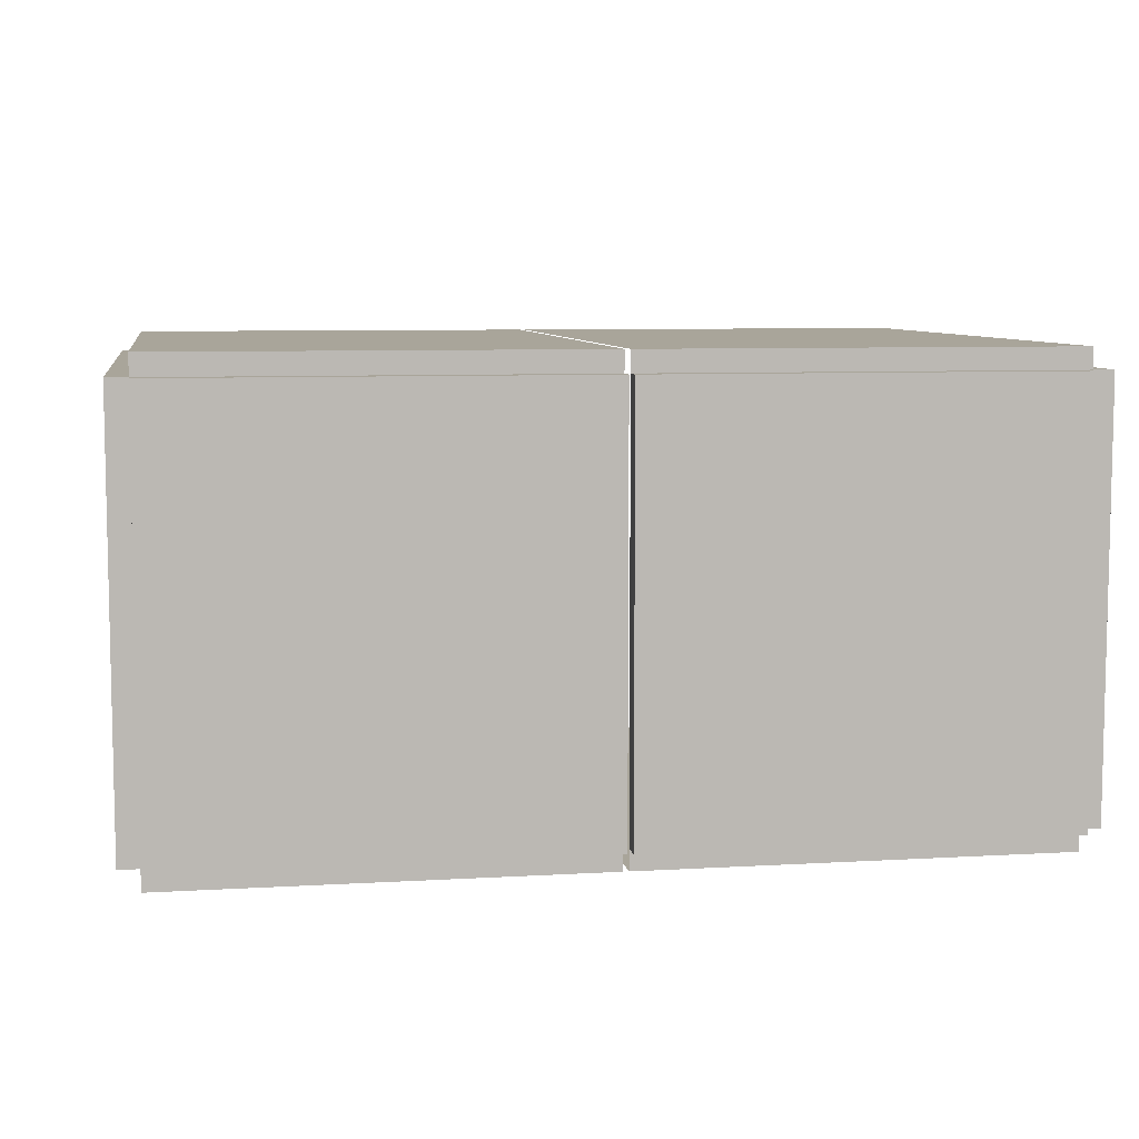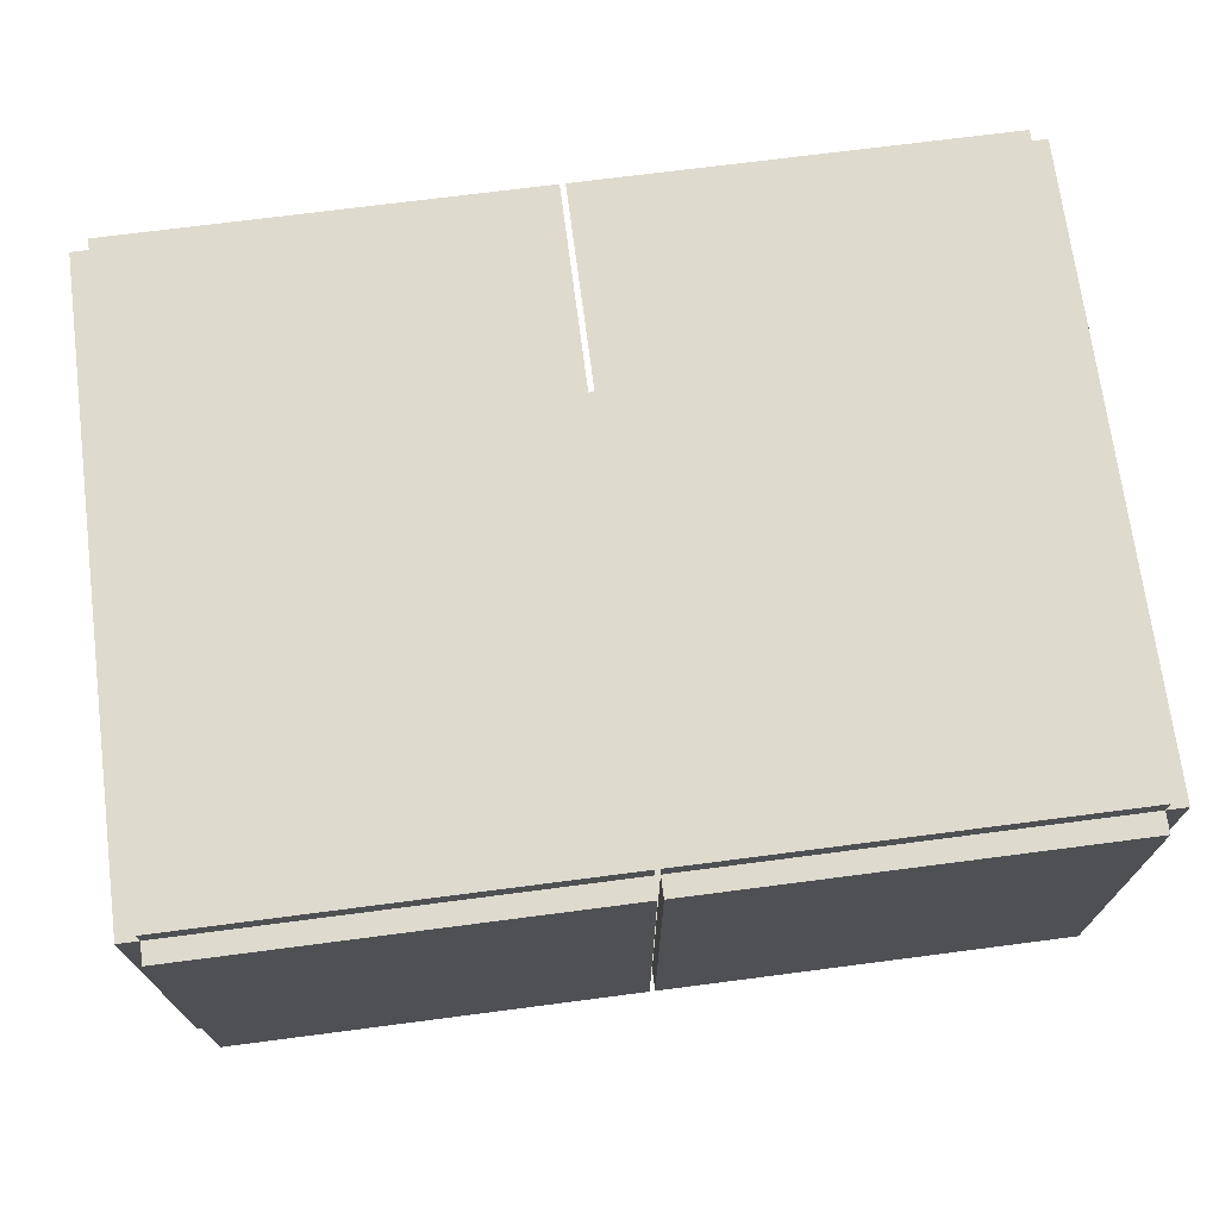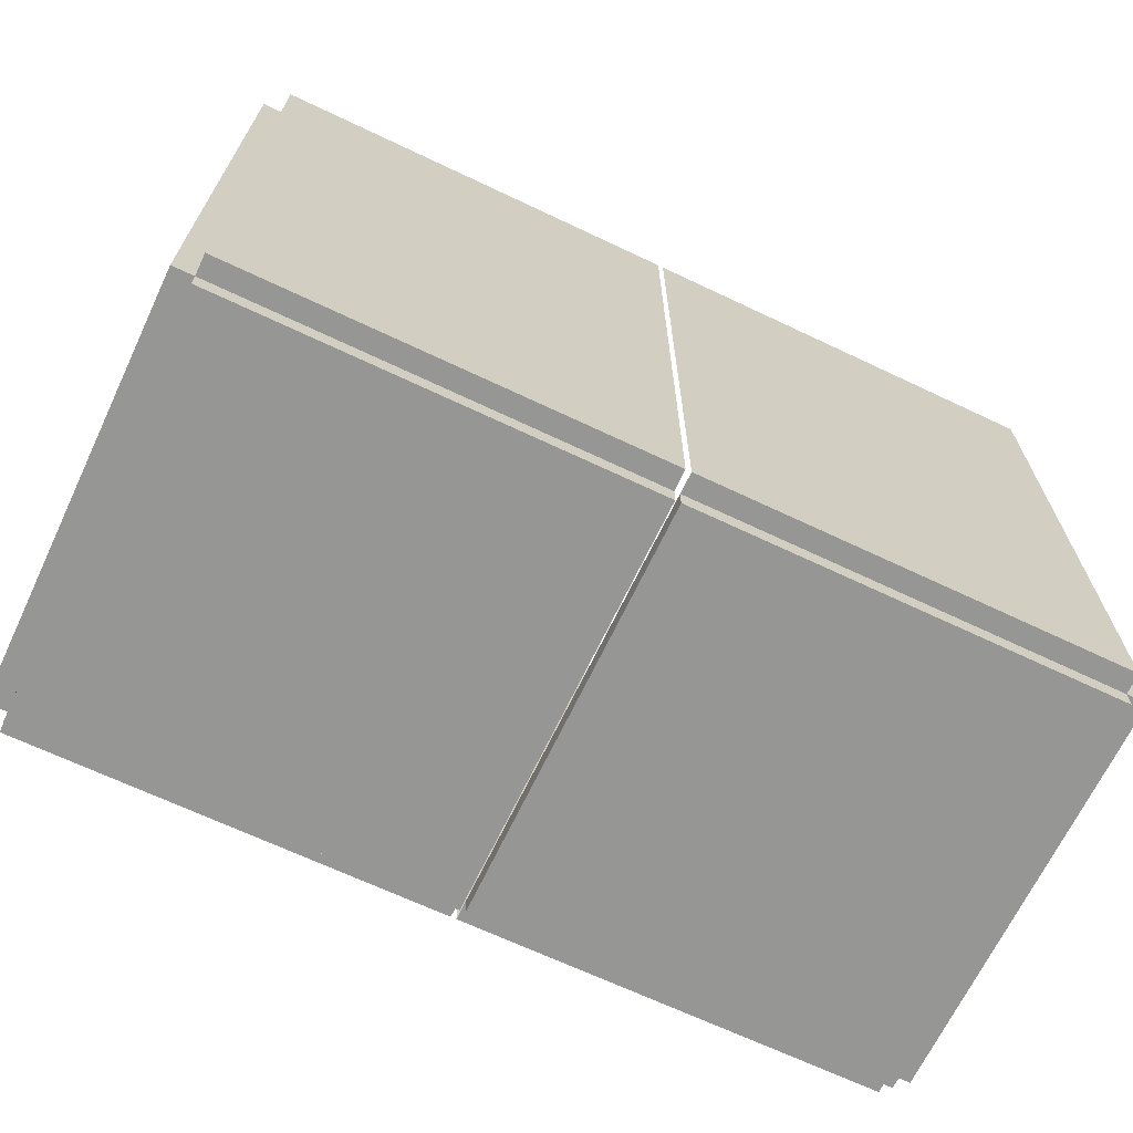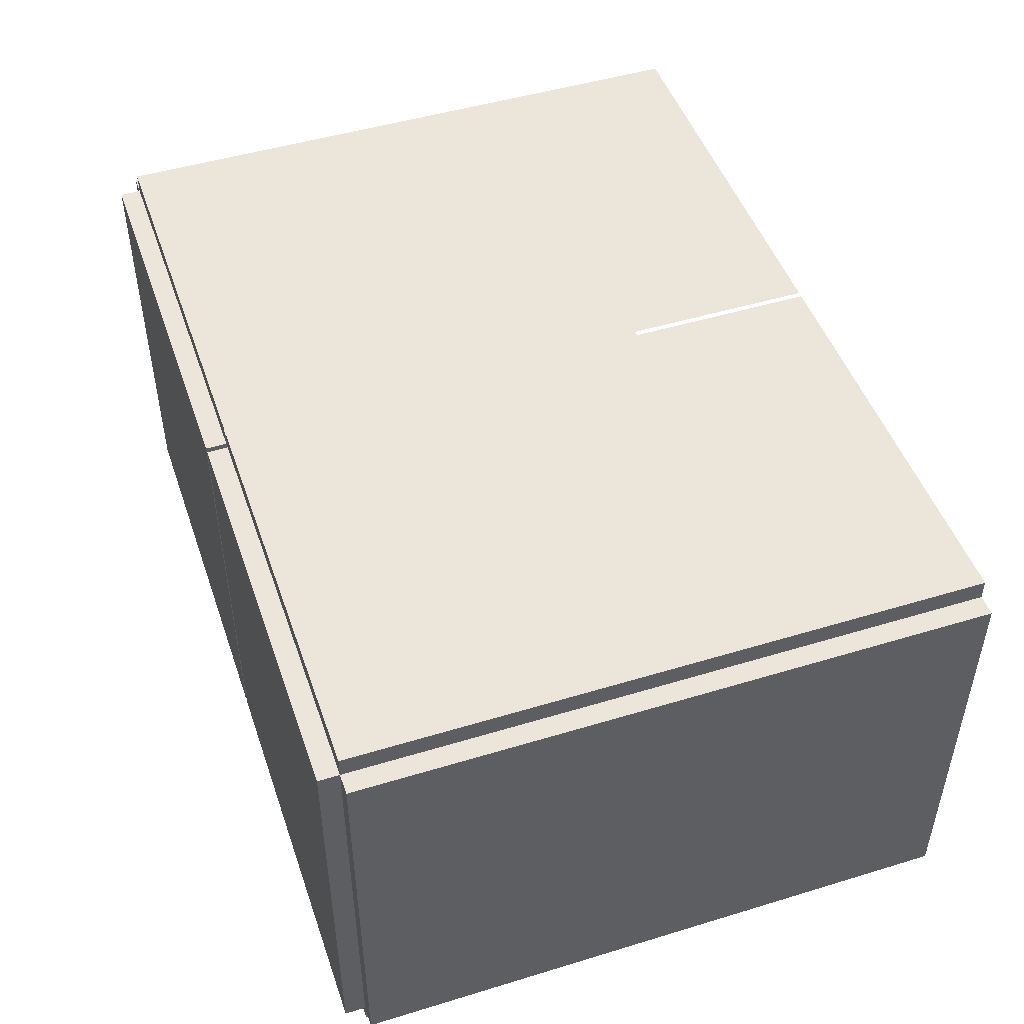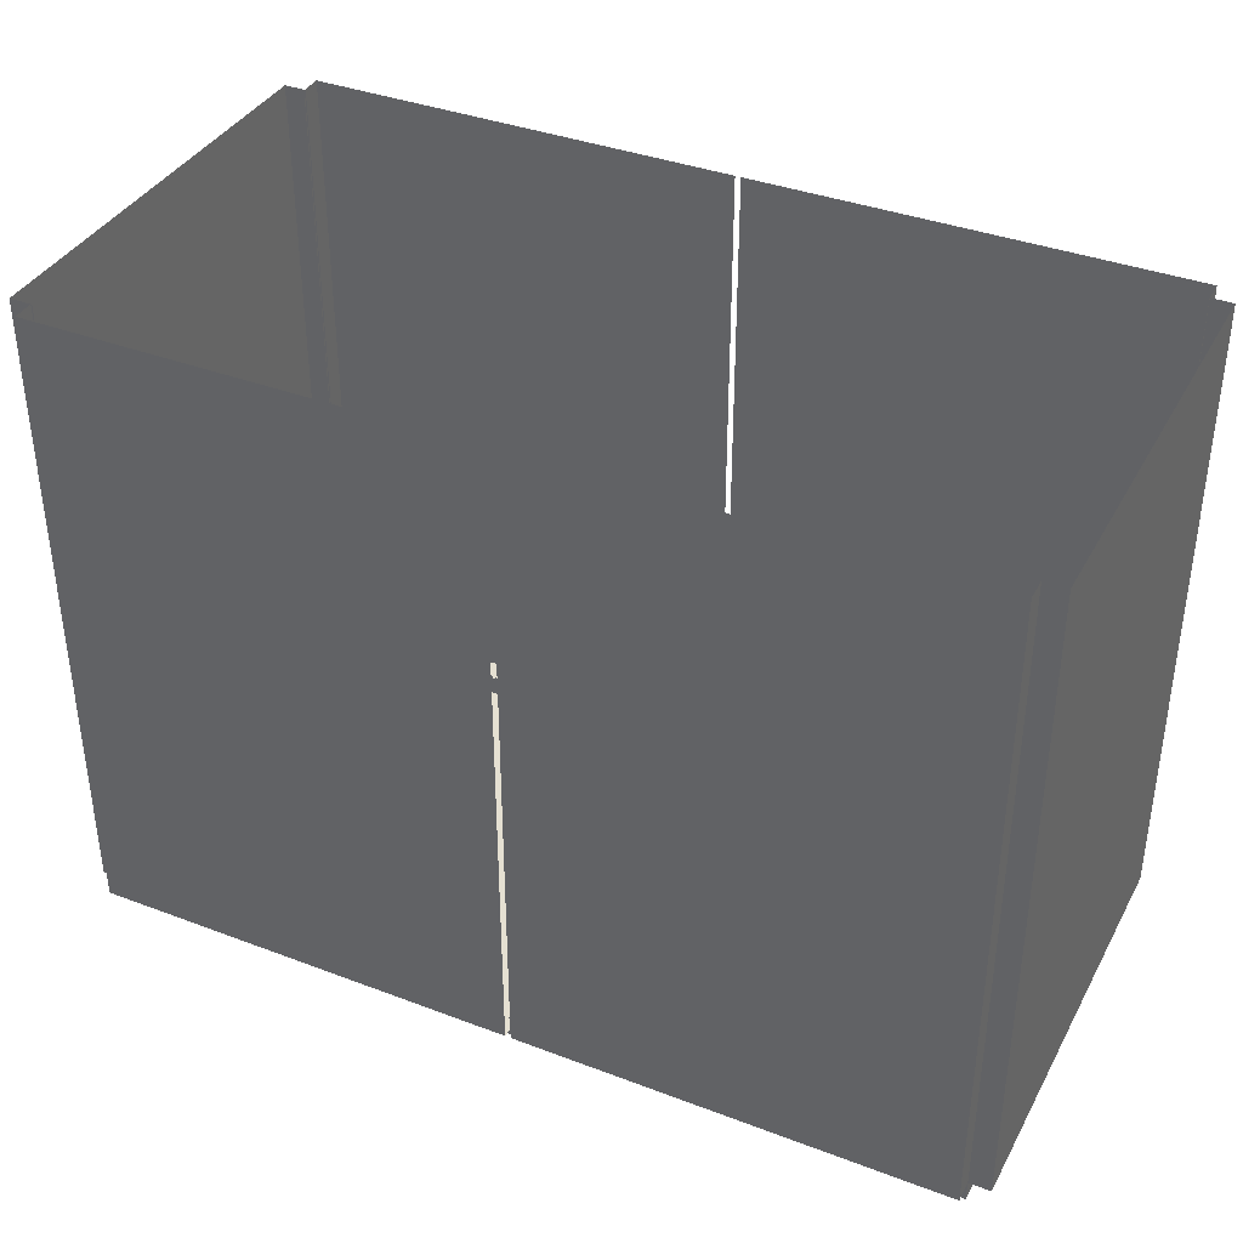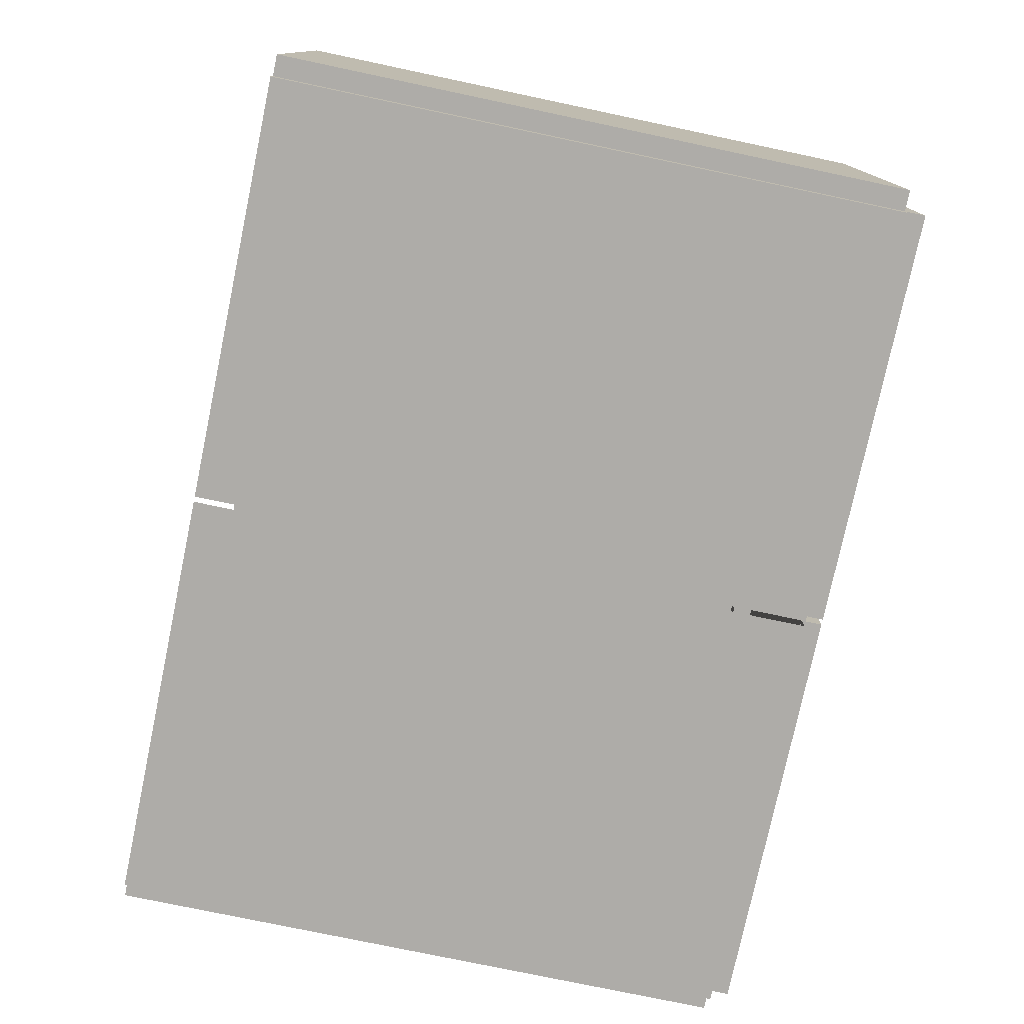
<metadata>
{"format":"obj","ext":"obj","renderer":"f3d","projection":"perspective","resolution":1024,"background":"white","views":[{"elev":7.5,"azim":-9.5,"up":"+Z"},{"elev":71.1,"azim":-7.4,"up":"+Z"},{"elev":-67.7,"azim":-25.4,"up":"+Y"},{"elev":48.2,"azim":71.2,"up":"+Z"},{"elev":37.8,"azim":-154.2,"up":"+Y"},{"elev":-76.9,"azim":-101.9,"up":"+Z"}]}
</metadata>
<code>
o armor_feet
v 0.2634 0.2795 -0.1402
v 0.2486 0.2795 -0.1402
v 0.2486 0.2795 0.1402
v 0.2634 0.2795 0.1402
v 0.2634 -0.1402 -0.1402
v 0.2486 -0.1402 -0.1402
v 0.2486 -0.1402 0.1402
v 0.2634 -0.1402 0.1402
v 0.2494 0.2795 0.1542
v 0.2494 0.2795 0.1395
v -0.03106 0.2795 0.1542
v 0.2494 -0.1402 0.1542
v 0.2494 -0.1402 0.1395
v -0.03106 -0.1402 0.1395
v -0.03106 -0.1402 0.1542
v 0.2494 -0.1401 0.1402
v 0.2494 -0.1401 -0.1402
v -0.03106 -0.1401 -0.1402
v -0.03106 -0.1401 0.1402
v 0.2494 -0.1542 0.1402
v 0.2494 -0.1542 -0.1402
v -0.03106 -0.1542 -0.1402
v -0.03106 -0.1542 0.1402
v 0.2494 0.2795 -0.1395
v 0.2494 0.2795 -0.1542
v -0.03106 0.2795 -0.1542
v 0.2494 -0.1402 -0.1395
v 0.2494 -0.1402 -0.1542
v -0.03106 -0.1402 -0.1542
v -0.03106 -0.1402 -0.1395
v -0.3291 0.2795 0.1402
v -0.3144 0.2795 0.1402
v -0.3144 0.2795 -0.1402
v -0.3291 0.2795 -0.1402
v -0.3291 -0.1402 0.1402
v -0.3144 -0.1402 0.1402
v -0.3144 -0.1402 -0.1402
v -0.3291 -0.1402 -0.1402
v -0.03469 0.2795 0.1542
v -0.3151 0.2795 0.1395
v -0.3151 0.2795 0.1542
v -0.03469 -0.1402 0.1542
v -0.03469 -0.1402 0.1395
v -0.3151 -0.1402 0.1395
v -0.3151 -0.1402 0.1542
v -0.03469 -0.1401 0.1402
v -0.03469 -0.1401 -0.1402
v -0.3151 -0.1401 -0.1402
v -0.3151 -0.1401 0.1402
v -0.03469 -0.1542 0.1402
v -0.03469 -0.1542 -0.1402
v -0.3151 -0.1542 -0.1402
v -0.3151 -0.1542 0.1402
v -0.03469 0.2795 -0.1542
v -0.3151 0.2795 -0.1542
v -0.3151 0.2795 -0.1395
v -0.03469 -0.1402 -0.1395
v -0.03469 -0.1402 -0.1542
v -0.3151 -0.1402 -0.1542
v -0.3151 -0.1402 -0.1395
f 5 8 7 6
f 1 5 6 2
f 3 7 8 4
f 5 1 4 8
f 12 15 14 13
f 9 12 13 10
f 12 9 11 15
f 20 23 22 21
f 16 20 21 17
f 17 21 22 18
f 18 22 23 19
f 20 16 19 23
f 27 30 29 28
f 24 27 28 25
f 25 28 29 26
f 35 38 37 36
f 31 35 36 32
f 33 37 38 34
f 35 31 34 38
f 42 45 44 43
f 40 44 45 41
f 42 39 41 45
f 50 53 52 51
f 46 50 51 47
f 47 51 52 48
f 48 52 53 49
f 50 46 49 53
f 57 60 59 58
f 54 58 59 55
f 55 59 60 56

</code>
